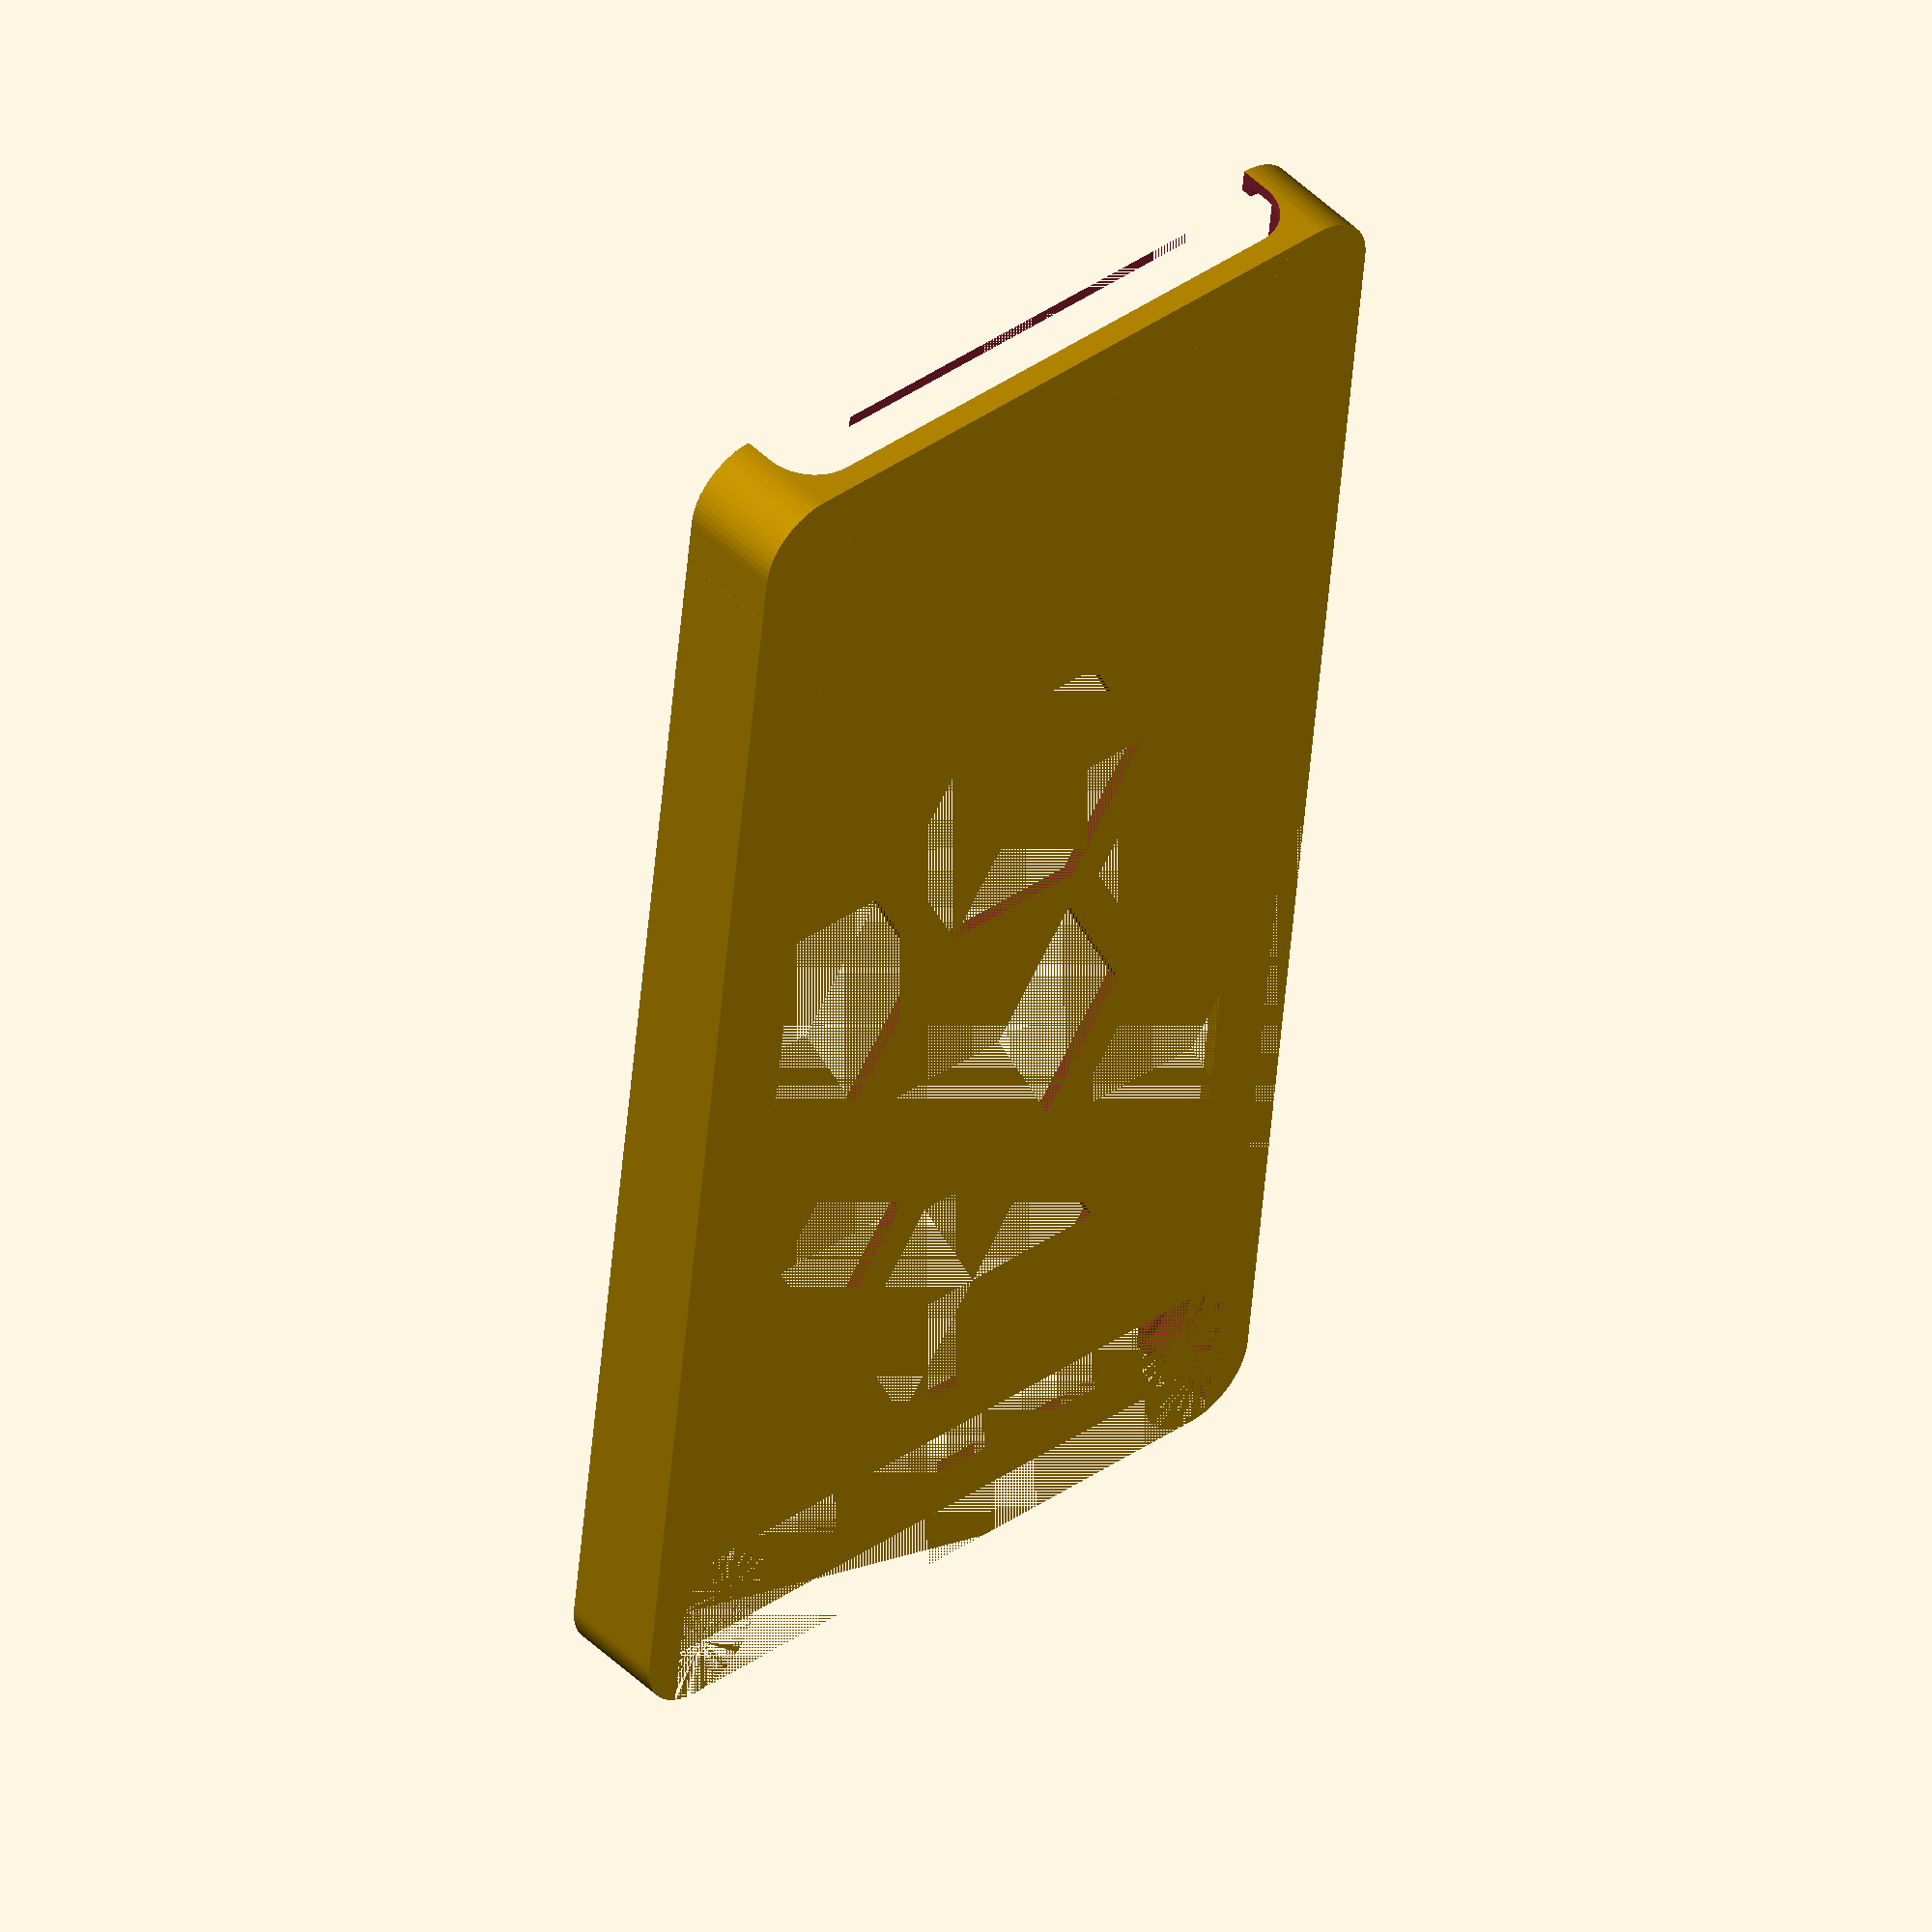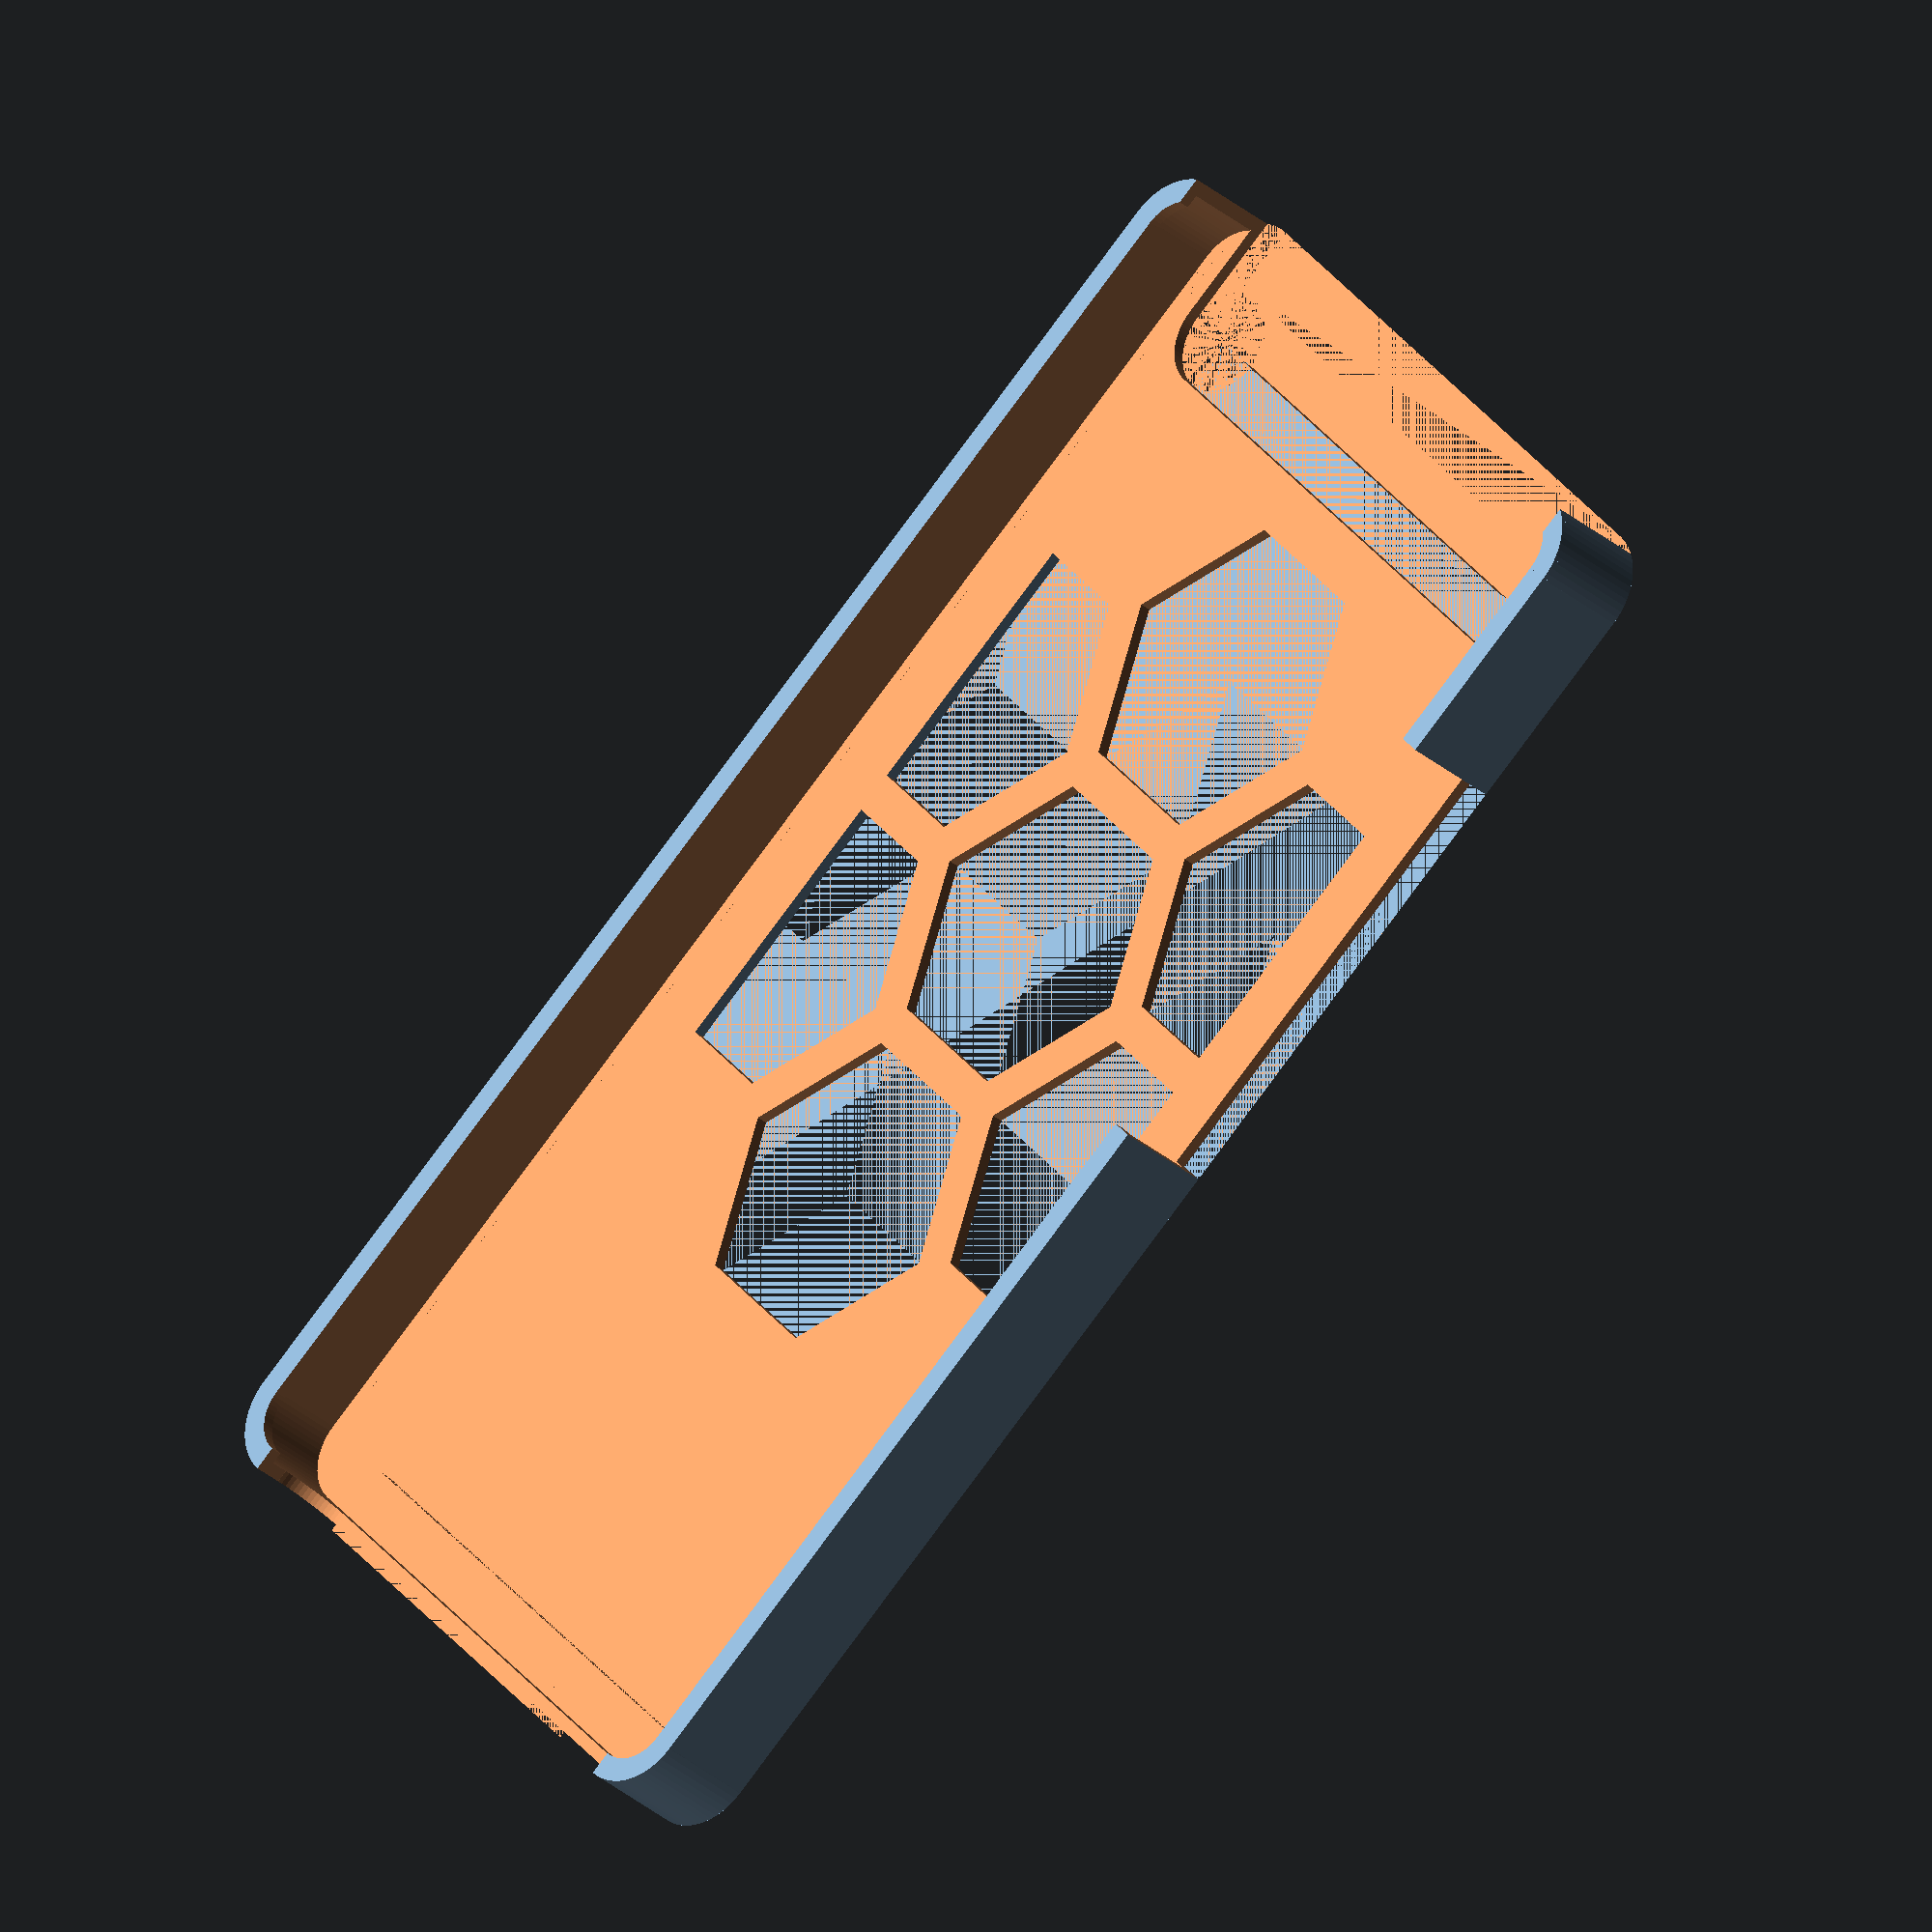
<openscad>
/*
 * Huawei P9 Lite case
 */

// Huawei provided dimensions:
w = 72.6;
h = 146.8;
d = 7.5;

// Measured/estimated dimensions:
r = 5;

module pnineshape(width,height,depth,rounding){
	// Intermediate variables:
	shortwidth = width - 2*rounding;
	shortheight = height - 2*rounding;

	union() {
		// Bottom parallelepiped:
		translate([-shortwidth/2,-height/2,0]){
			cube([shortwidth,rounding,depth]);
		}

		// Middle parallelepiped:
		translate([-width/2,-shortheight/2,0]){
			cube([width,shortheight,depth]);
		}

		// Top parellelepiped:
		translate([-shortwidth/2,shortheight/2,0]){
			cube([shortwidth,rounding,depth]);
		}

		// Rounded corners:
		for(i=[-1,1]){
			for(j=[-1,1]){
				translate([i*shortwidth/2,j*shortheight/2,0]){
					cylinder(h=depth,r=rounding,$fn=64);
				}
			}
		}
	}
}

// Case:
tolerance = 0.6;
thickness = 2.4;
clip = 1.6;

difference() {
	union() {
		// Main case
		pnineshape(w + tolerance + thickness,
			h + tolerance + thickness,
			d + tolerance + thickness,
			r + (tolerance + thickness)/2);
	}
	// Case cavities
	translate([0,0,thickness/2]){
		pnineshape(w + tolerance,
			h + tolerance,
			d + tolerance,
			r + tolerance/2);
		pnineshape(w - clip,
			h - clip,
			d + tolerance + thickness,
			r - clip/ 2);
	}
	translate ([0,-h-tolerance - thickness,d+thickness]) rotate(-90,[1,0,0]){
		pnineshape(w - 2*r,2*d,1.2*h,r);
	}
	translate ([0,h/2,0]) pnineshape(w-2*thickness,30,2*d,r);
	translate ([w/2-tolerance/2-clip/2,h/2-70,0]) cube([2*thickness,45,1.5*d]);
	translate ([0,10,0]){
		difference() {
			union() {
				cylinder(h=thickness,r=15,$fn=6);
				for(ra=[0:60:360]){
					rotate(ra,[0,0,1]) translate ([0,30,0]) cylinder(h=thickness,r=15,$fn=6);
				}
			}
			translate ([w/2-3*thickness,-h/2,0]) cube([10,h,10]);
			translate ([-w/2-10+3*thickness,-h/2,0]) cube([10,h,10]);
		}
	}
}

</openscad>
<views>
elev=313.9 azim=173.8 roll=138.0 proj=o view=solid
elev=210.6 azim=230.0 roll=141.1 proj=o view=solid
</views>
